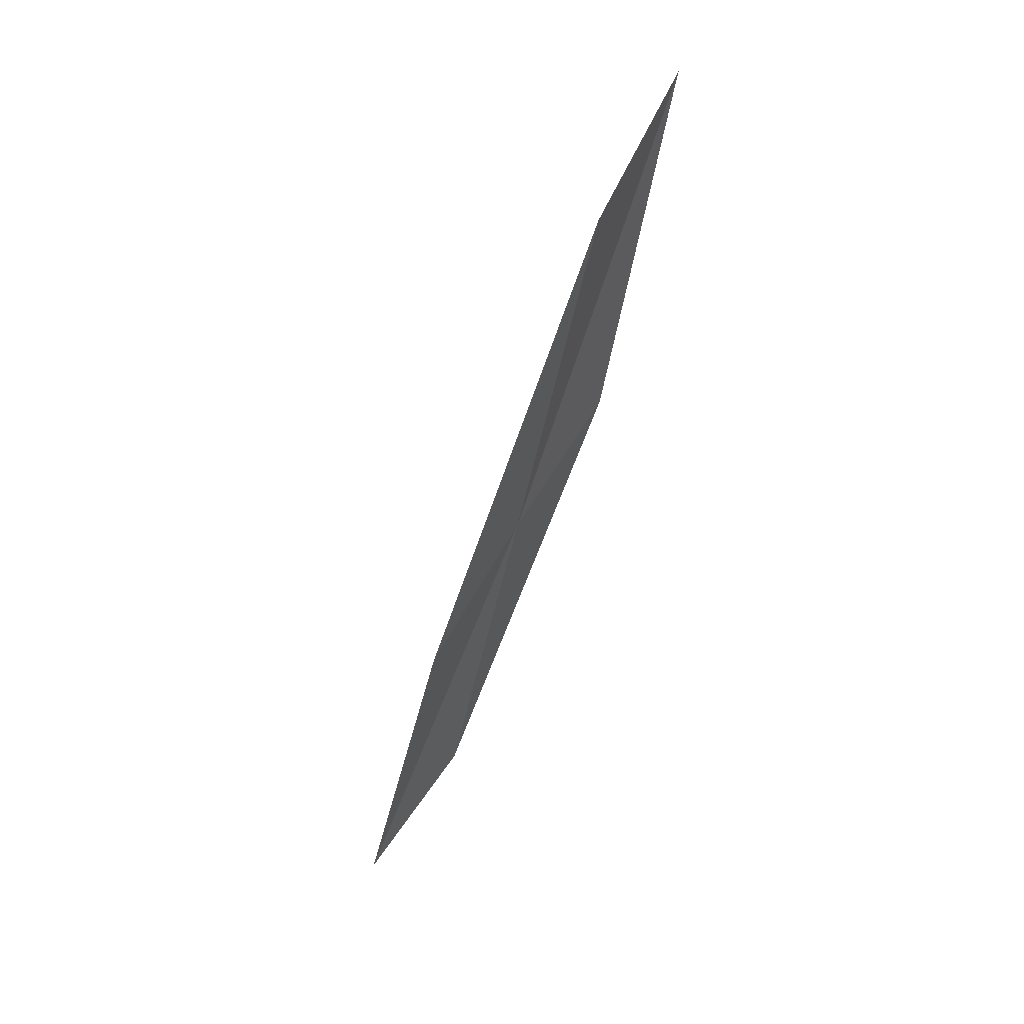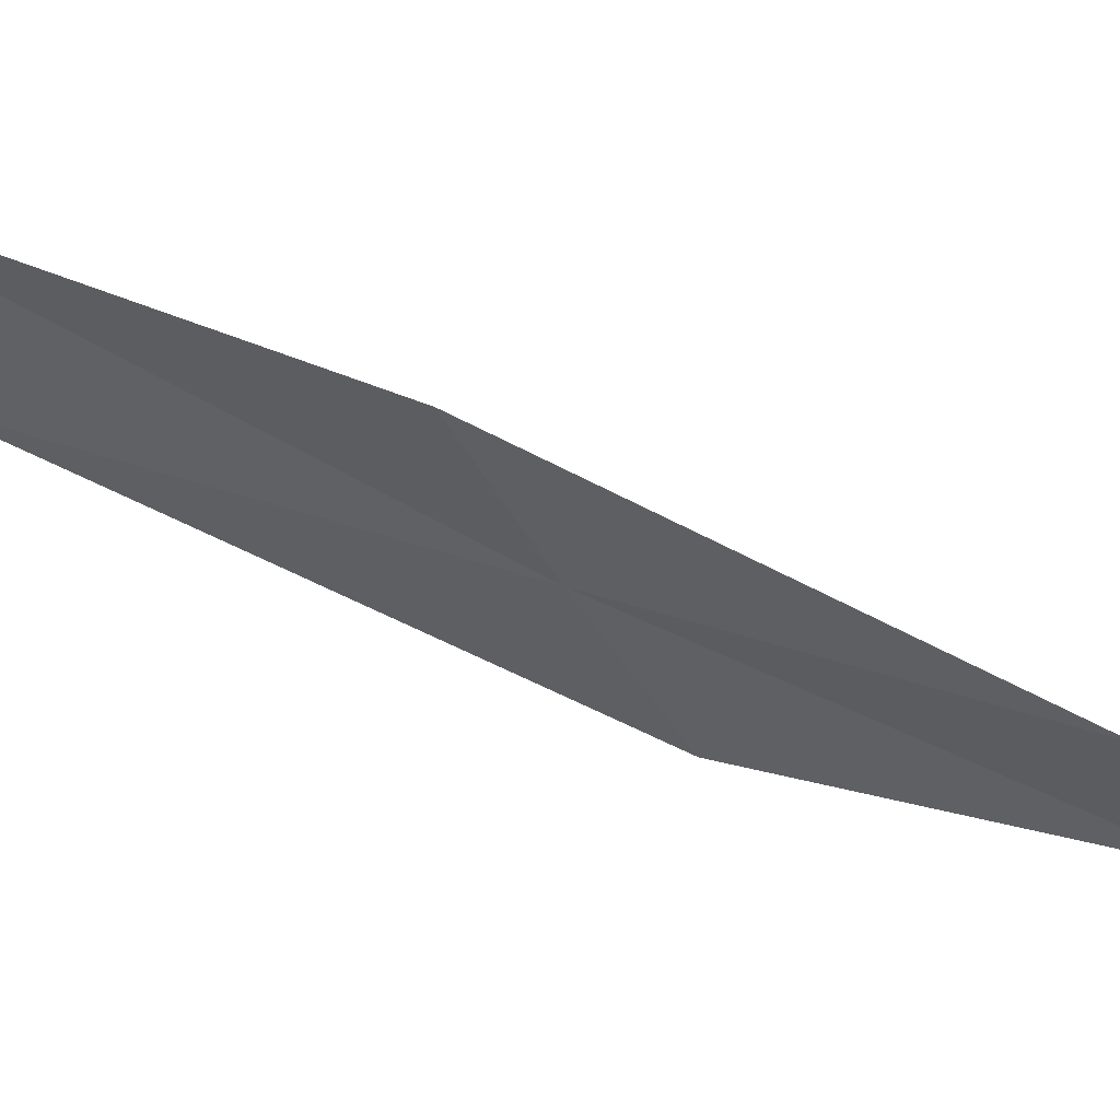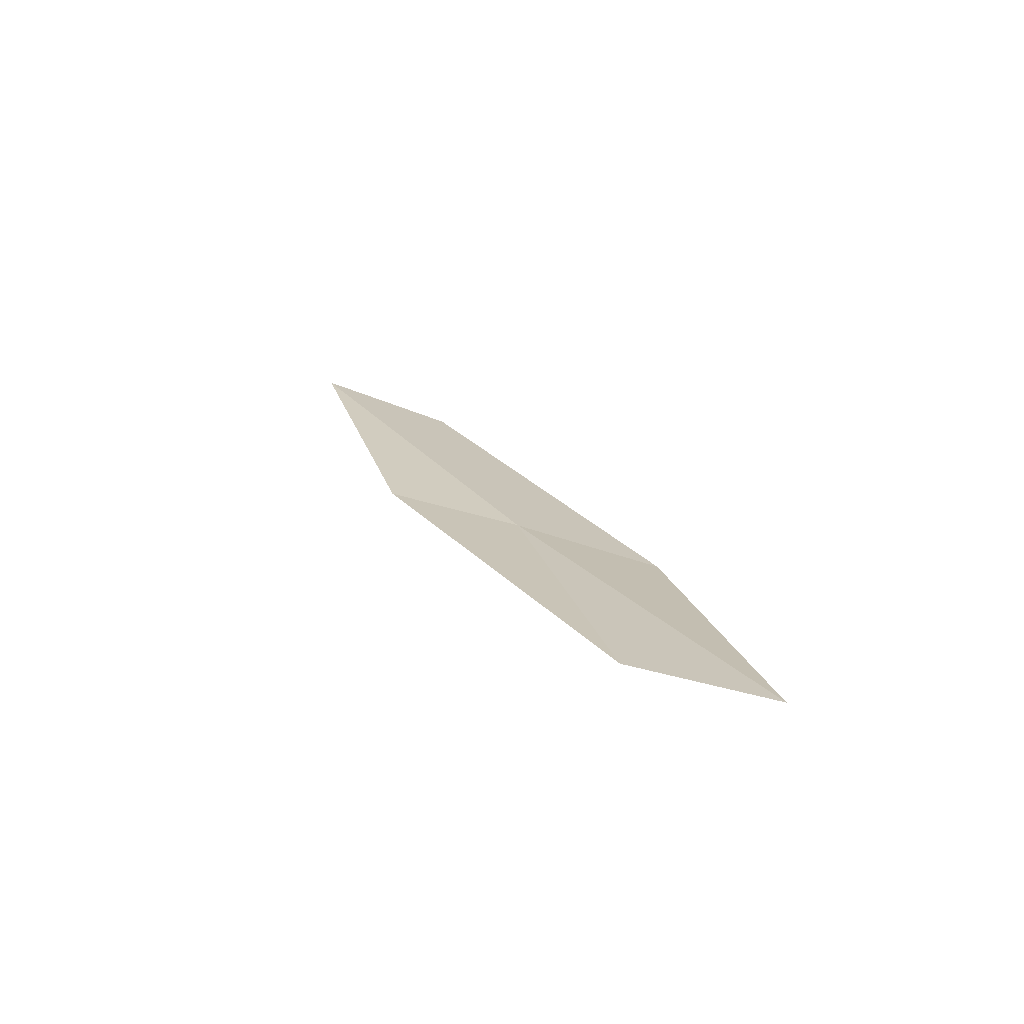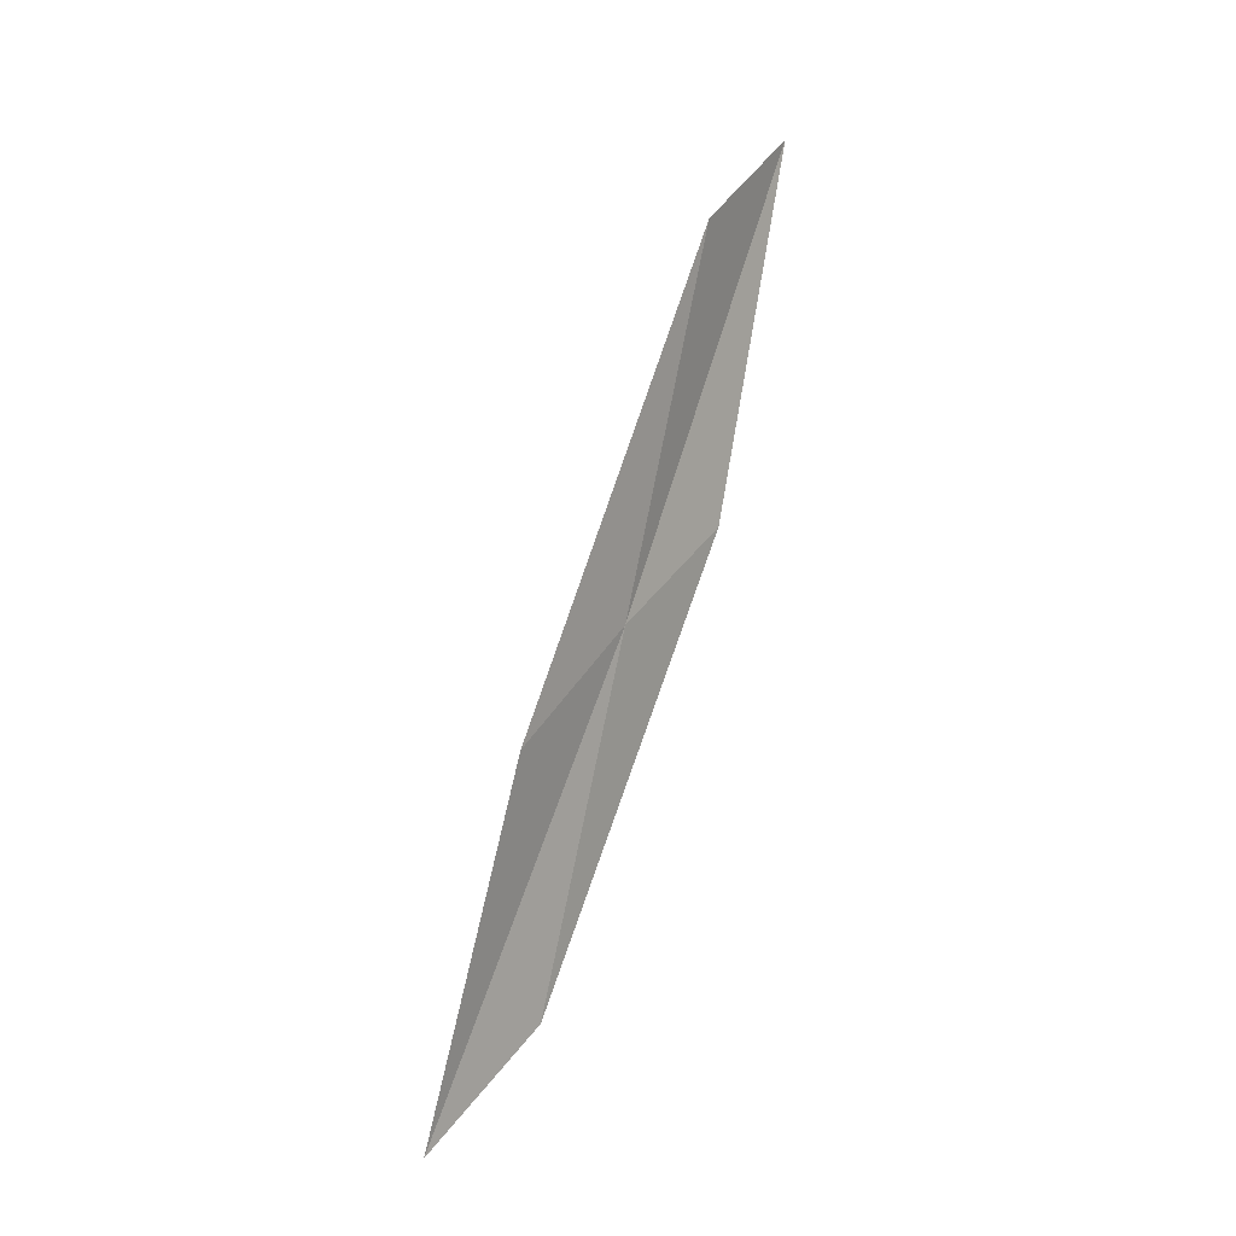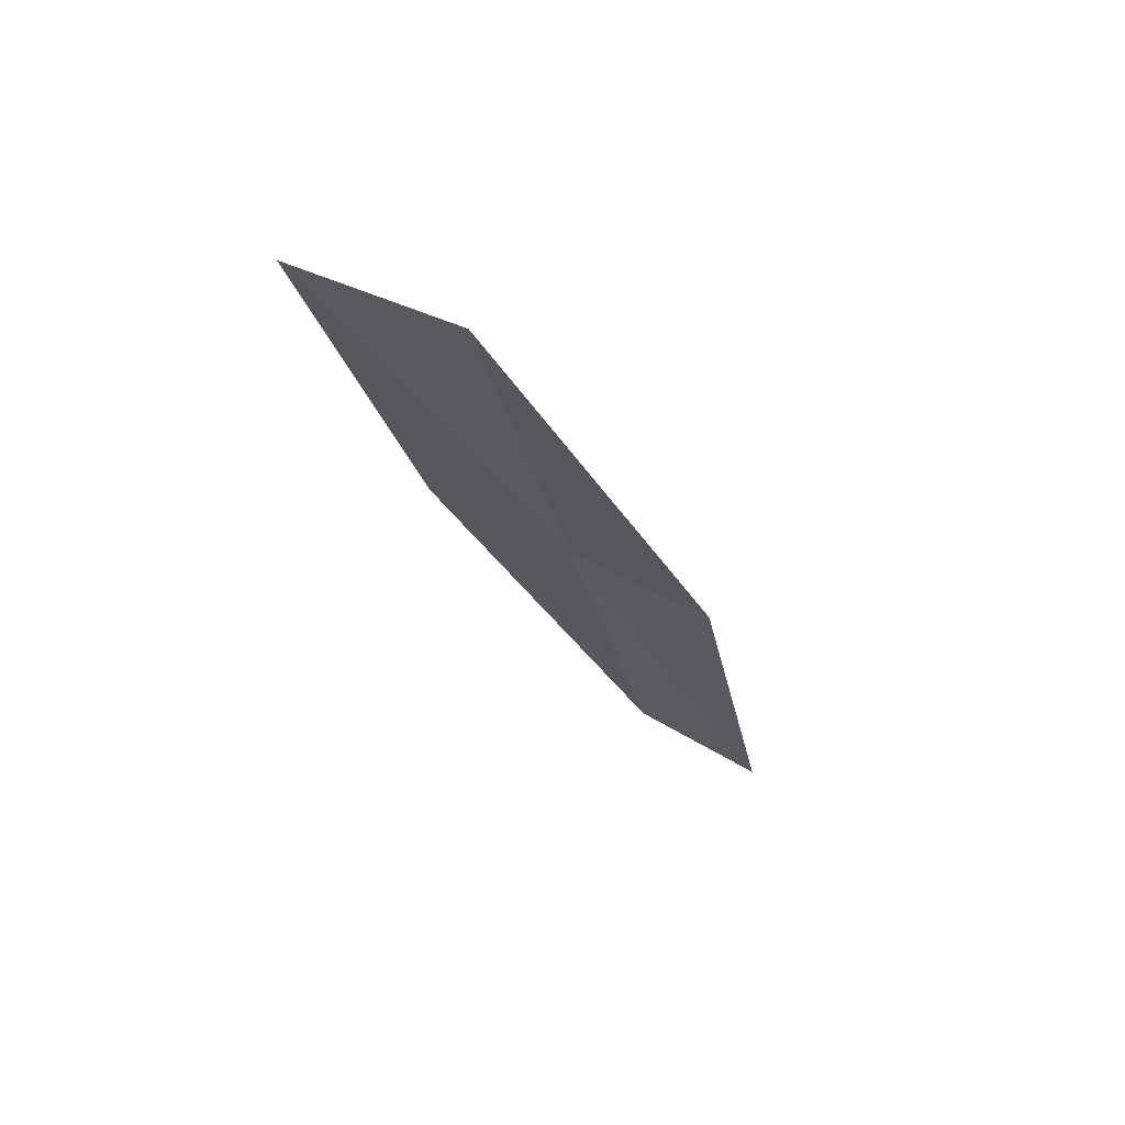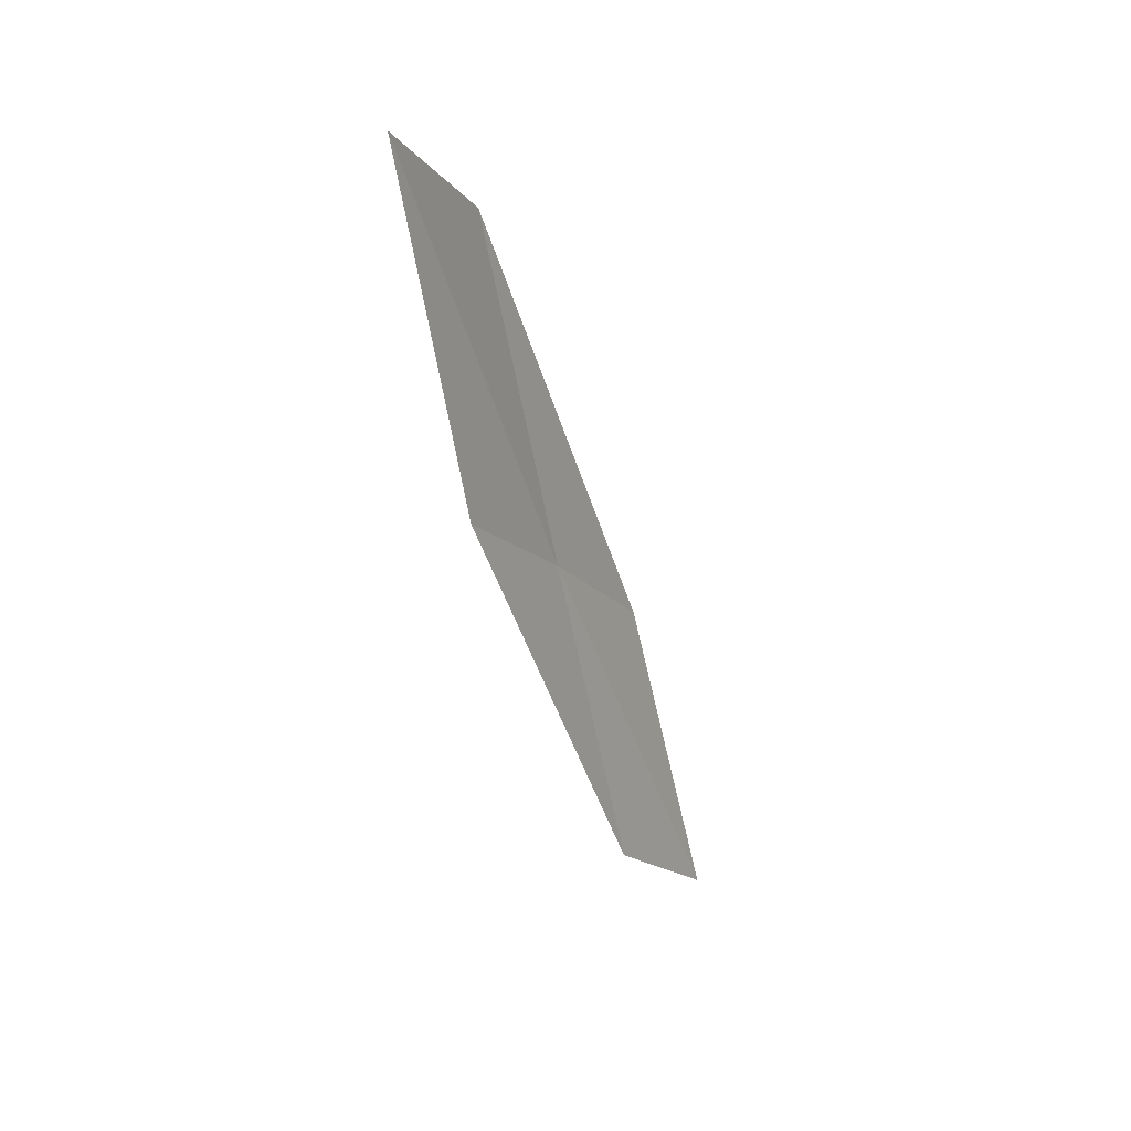
<metadata>
{"format":"obj","ext":"obj","renderer":"f3d","projection":"perspective","resolution":1024,"background":"white","views":[{"elev":46.5,"azim":59.1,"up":"+Z"},{"elev":72.0,"azim":100.0,"up":"+Y"},{"elev":-66.0,"azim":-71.5,"up":"+Z"},{"elev":6.7,"azim":58.4,"up":"+Z"},{"elev":66.0,"azim":-57.3,"up":"+Z"},{"elev":18.6,"azim":-126.0,"up":"+Z"}]}
</metadata>
<code>
v 22.96 30.23 29.73
v 22.88 30.86 32.08
v 23.29 29.35 29.13
v 22.43 31.72 32.62
v 22.65 31.09 30.25
v 23.01 29.62 27.47
v 23.24 28.76 26.91
f 1 3 2
f 1 2 4
f 1 4 5
f 1 5 6
f 1 6 7
f 1 7 3

</code>
